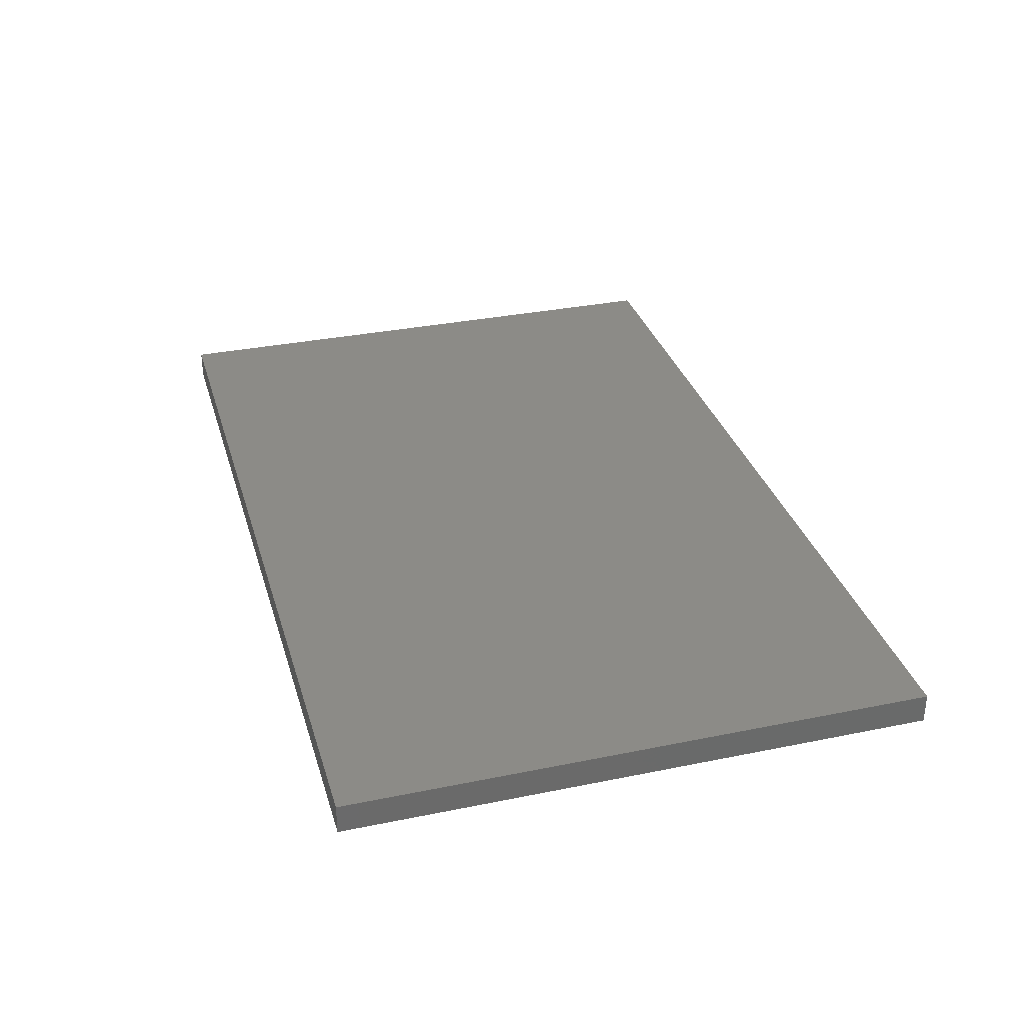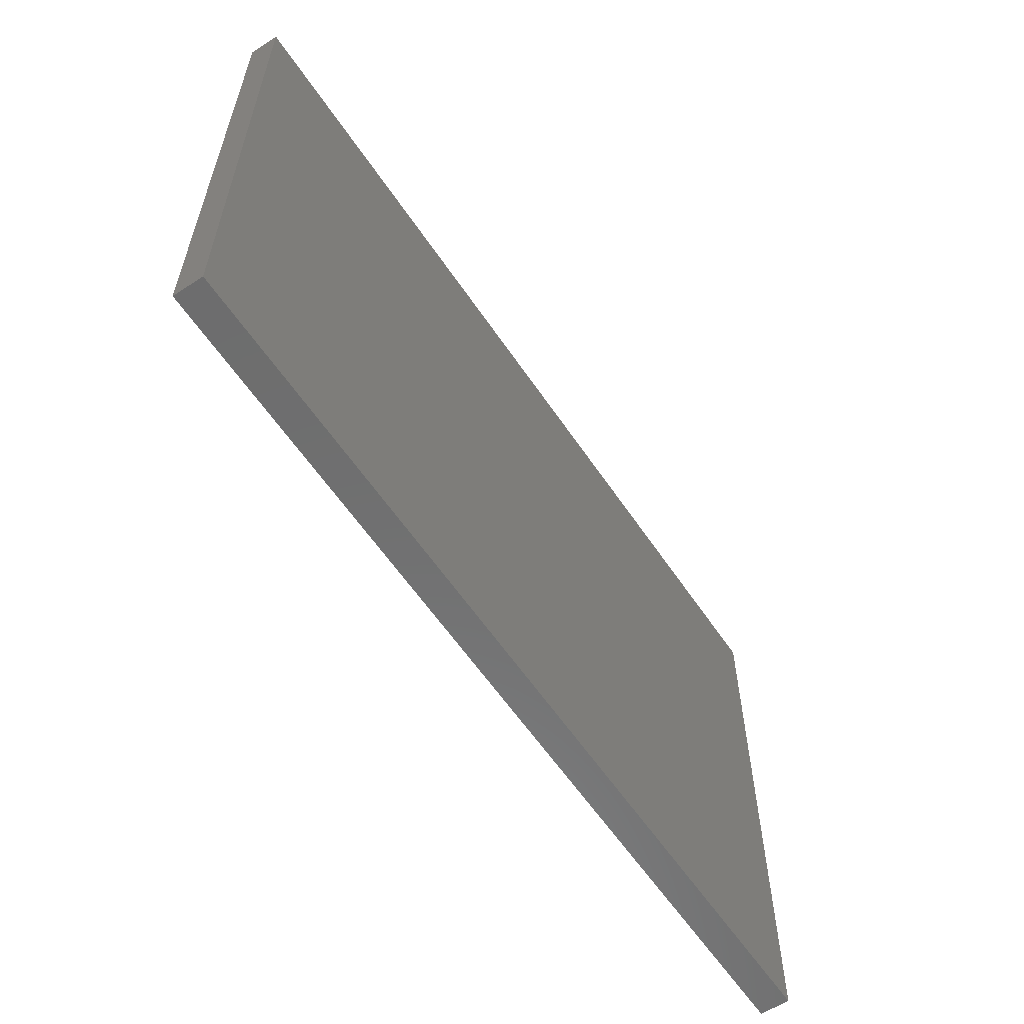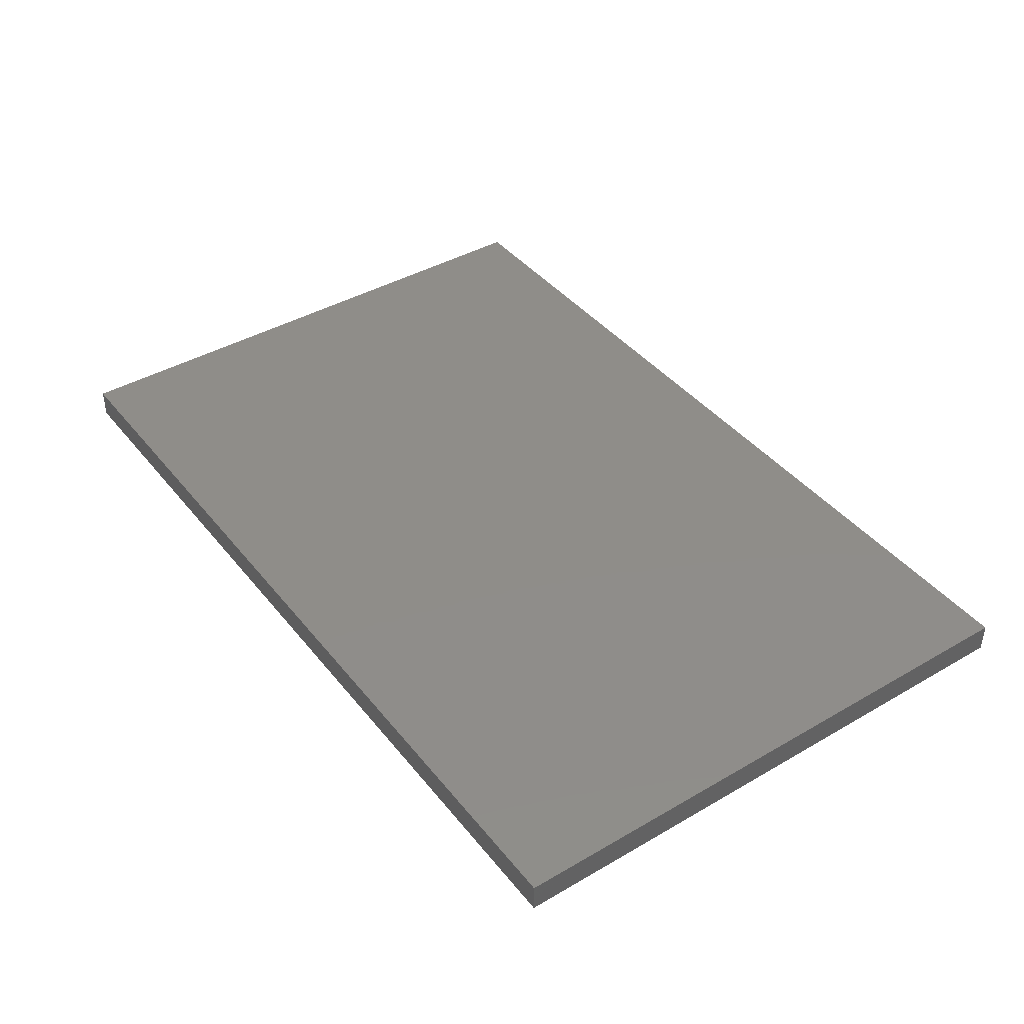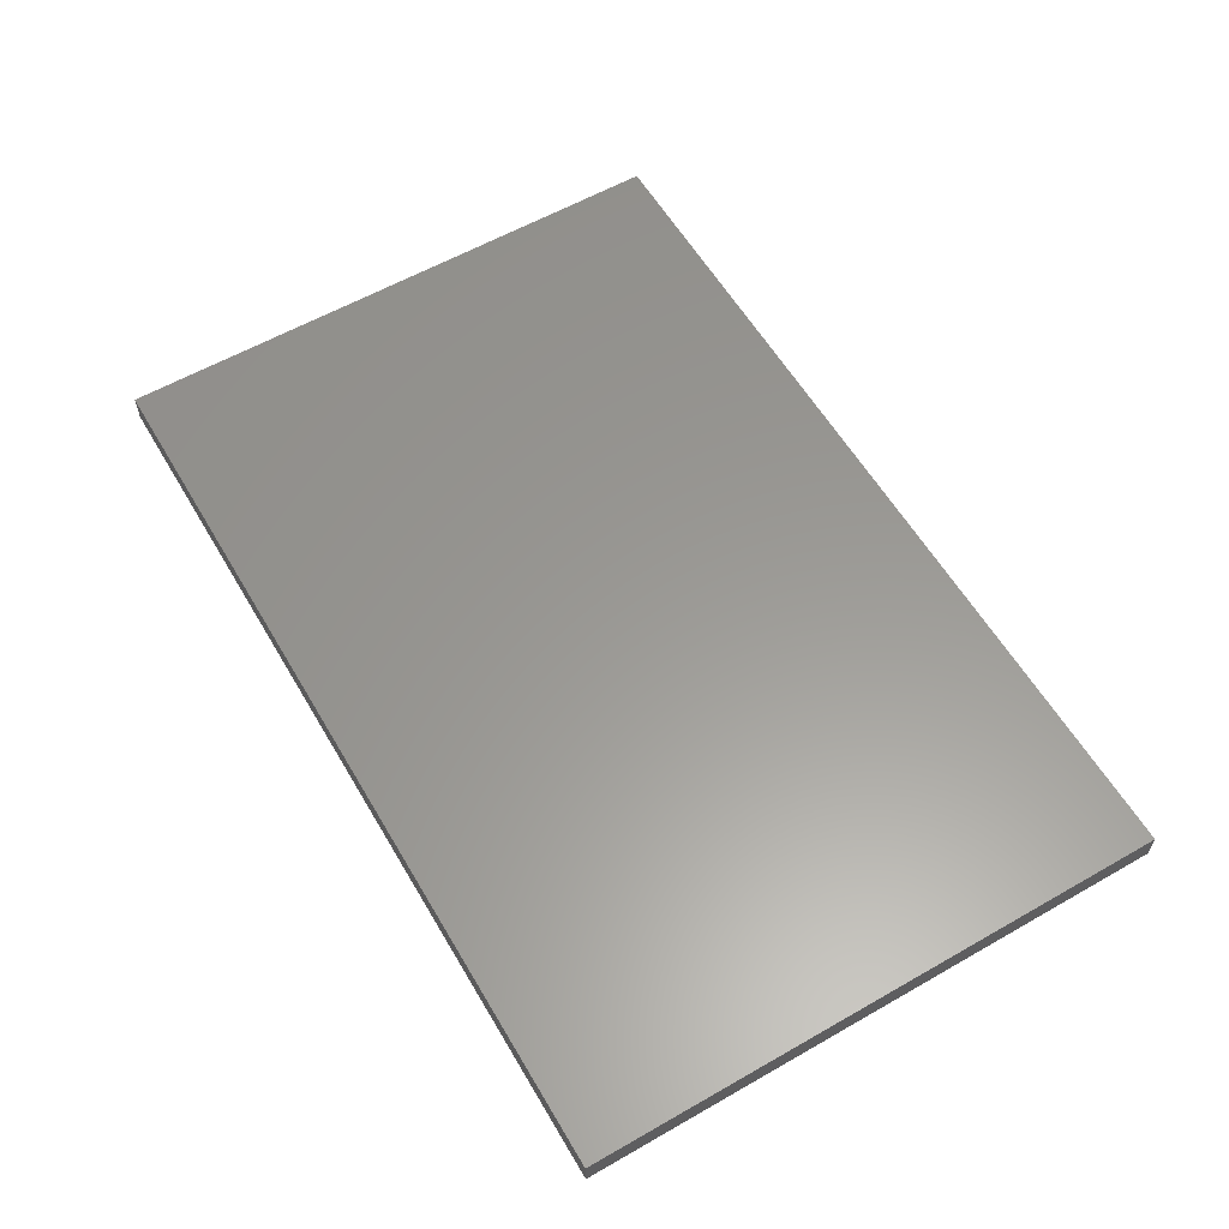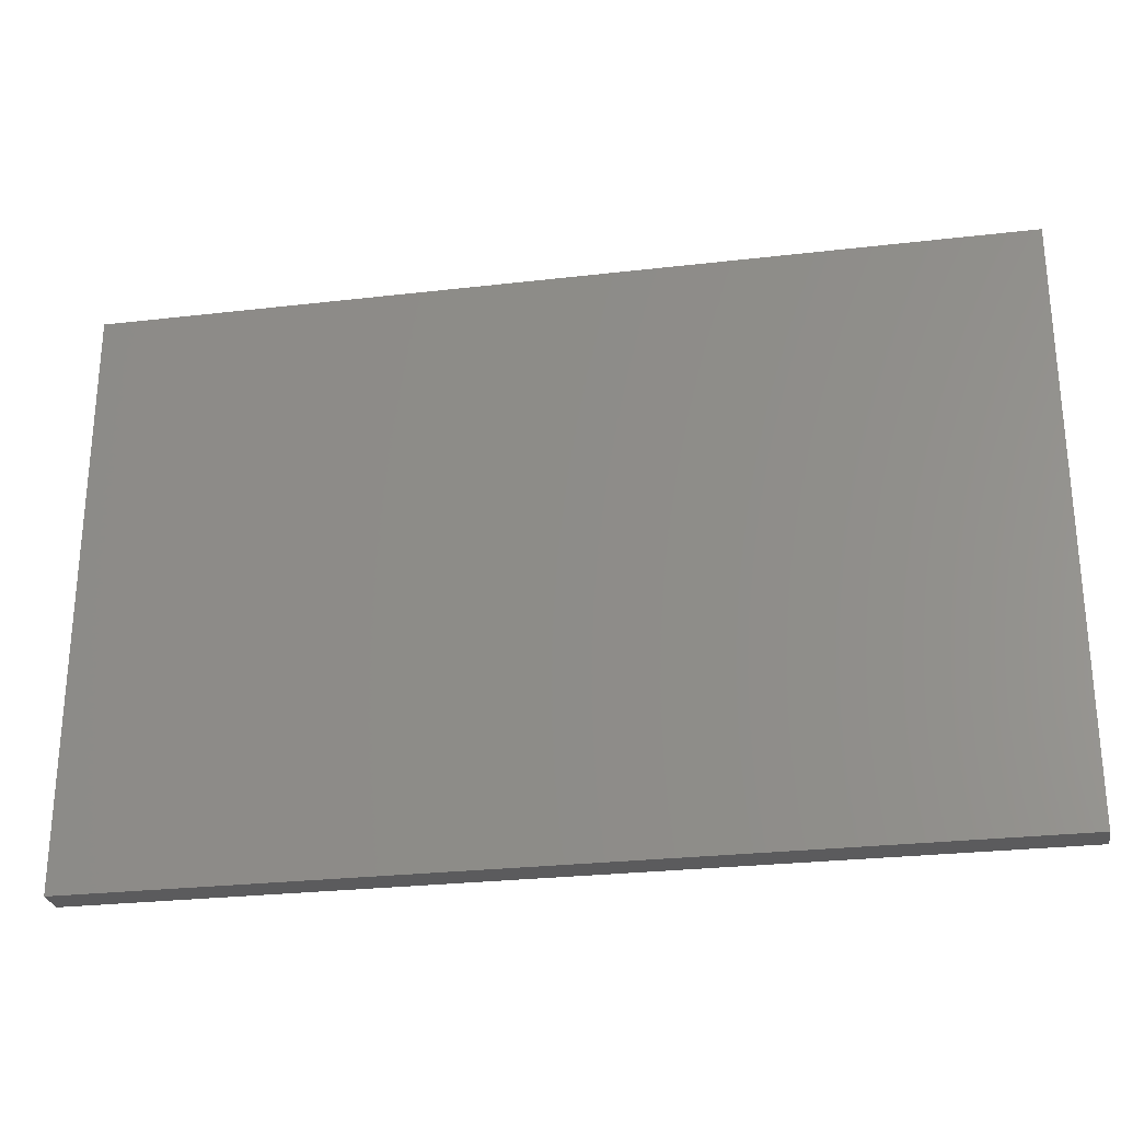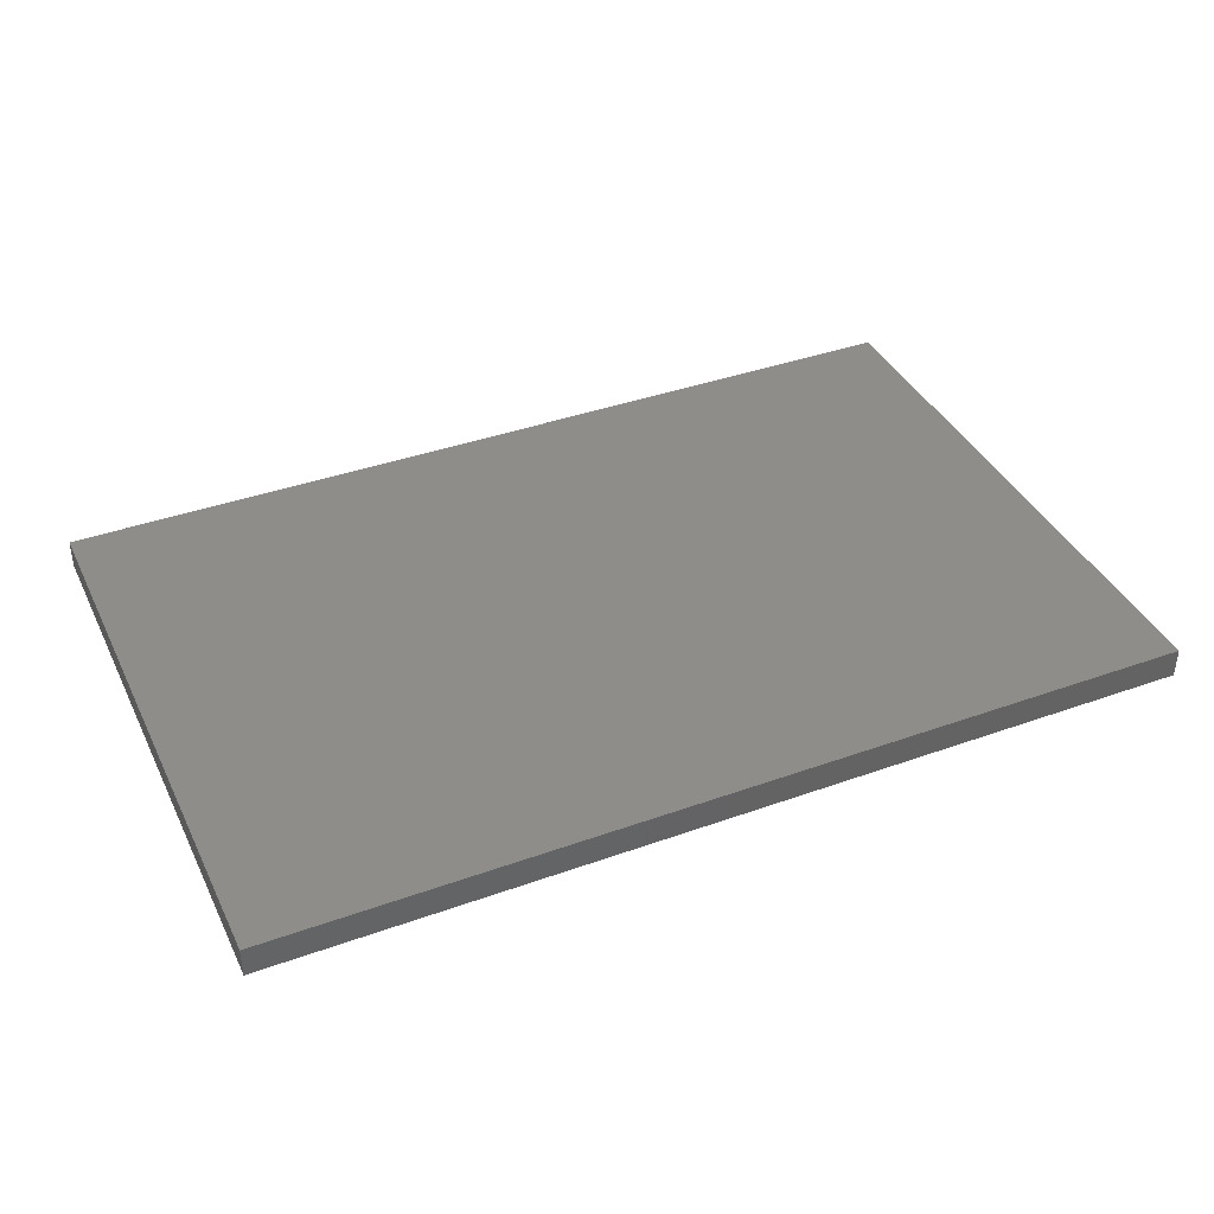
<metadata>
{"format":"stl","ext":"stl","renderer":"f3d","projection":"perspective","resolution":1024,"background":"white","views":[{"elev":32.8,"azim":-105.8,"up":"+Z"},{"elev":-59.4,"azim":123.7,"up":"+Y"},{"elev":41.4,"azim":-125.1,"up":"+Z"},{"elev":59.3,"azim":59.6,"up":"+Z"},{"elev":-26.9,"azim":10.3,"up":"+Y"},{"elev":39.2,"azim":-24.1,"up":"+Z"}]}
</metadata>
<code>
# stl→obj: 8 verts, 12 faces
v 2.438e+04 8563 1.755e+04
v 1.228e+04 723.2 1.755e+04
v 1.228e+04 8563 1.755e+04
v 2.438e+04 723.2 1.755e+04
v 2.438e+04 723.2 1.795e+04
v 1.228e+04 8563 1.795e+04
v 1.228e+04 723.2 1.795e+04
v 2.438e+04 8563 1.795e+04
f 1 2 3
f 2 1 4
f 5 6 7
f 6 5 8
f 1 5 4
f 5 1 8
f 6 1 3
f 1 6 8
f 7 3 2
f 3 7 6
f 5 2 4
f 2 5 7

</code>
